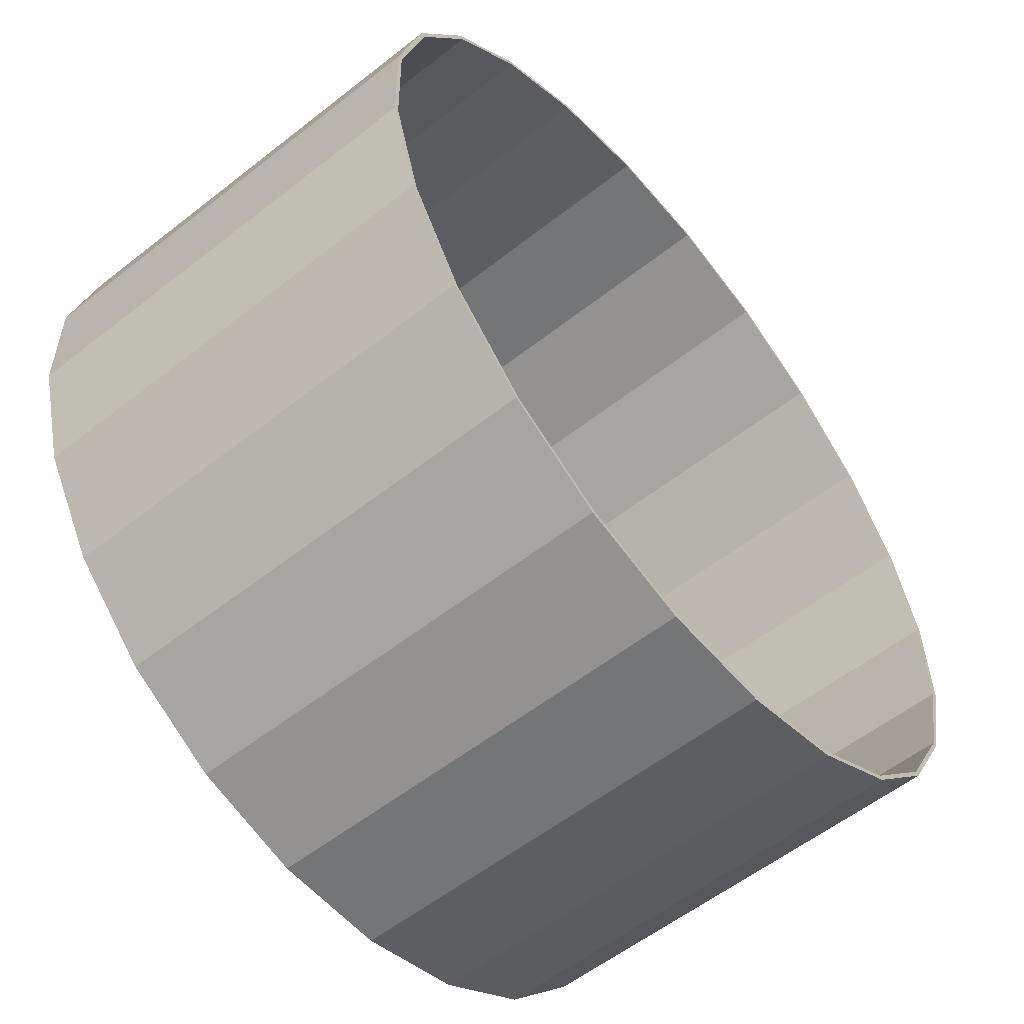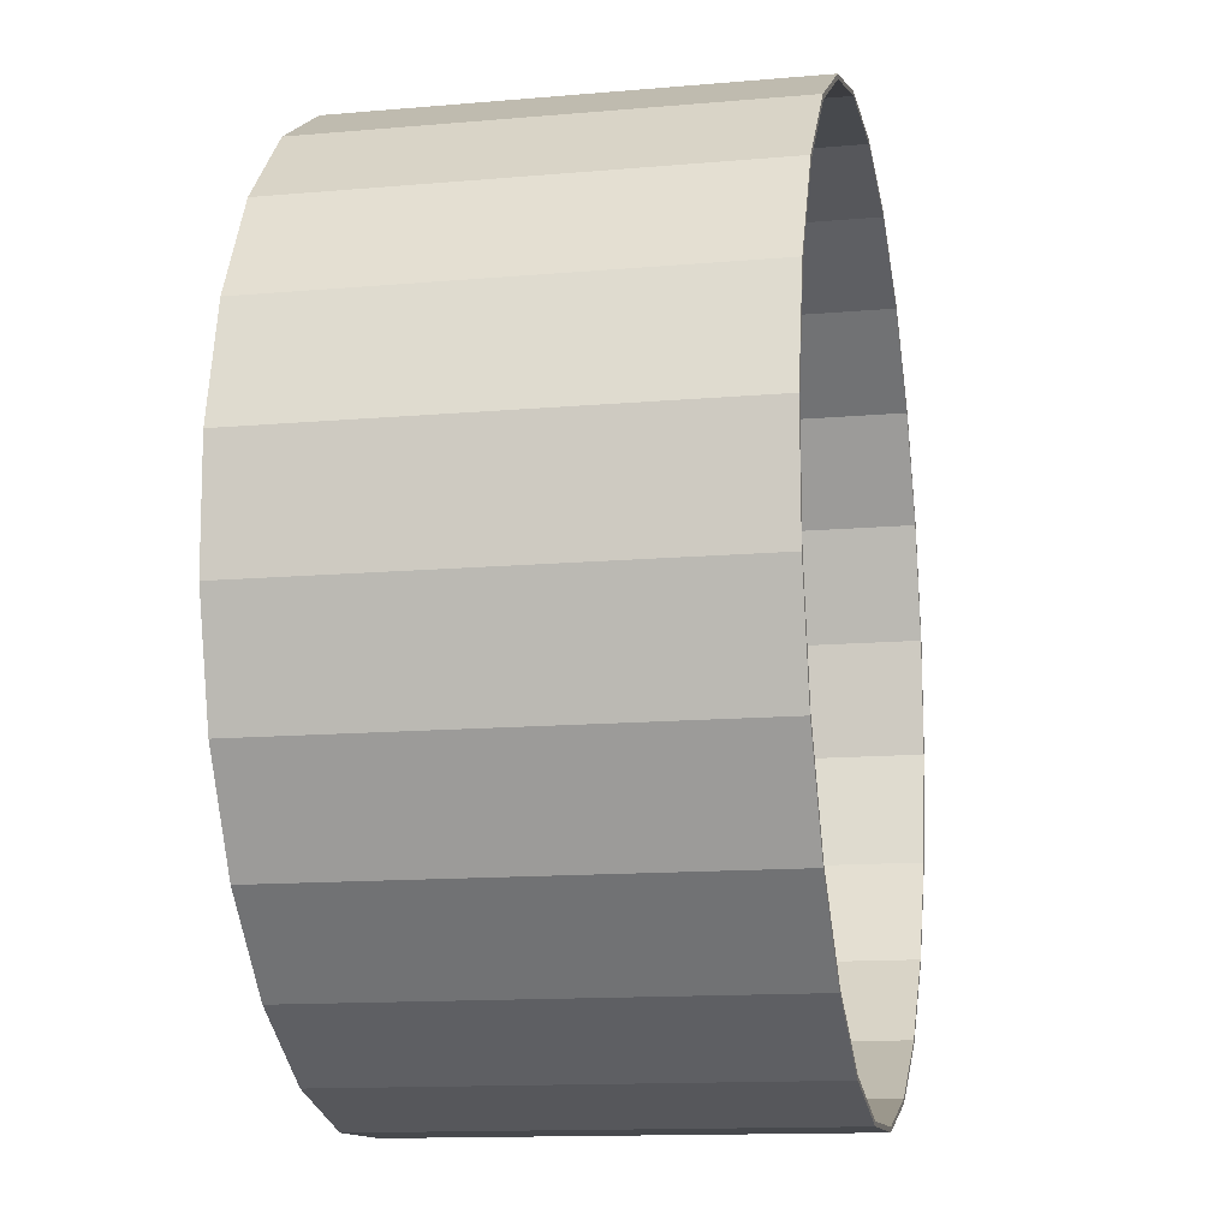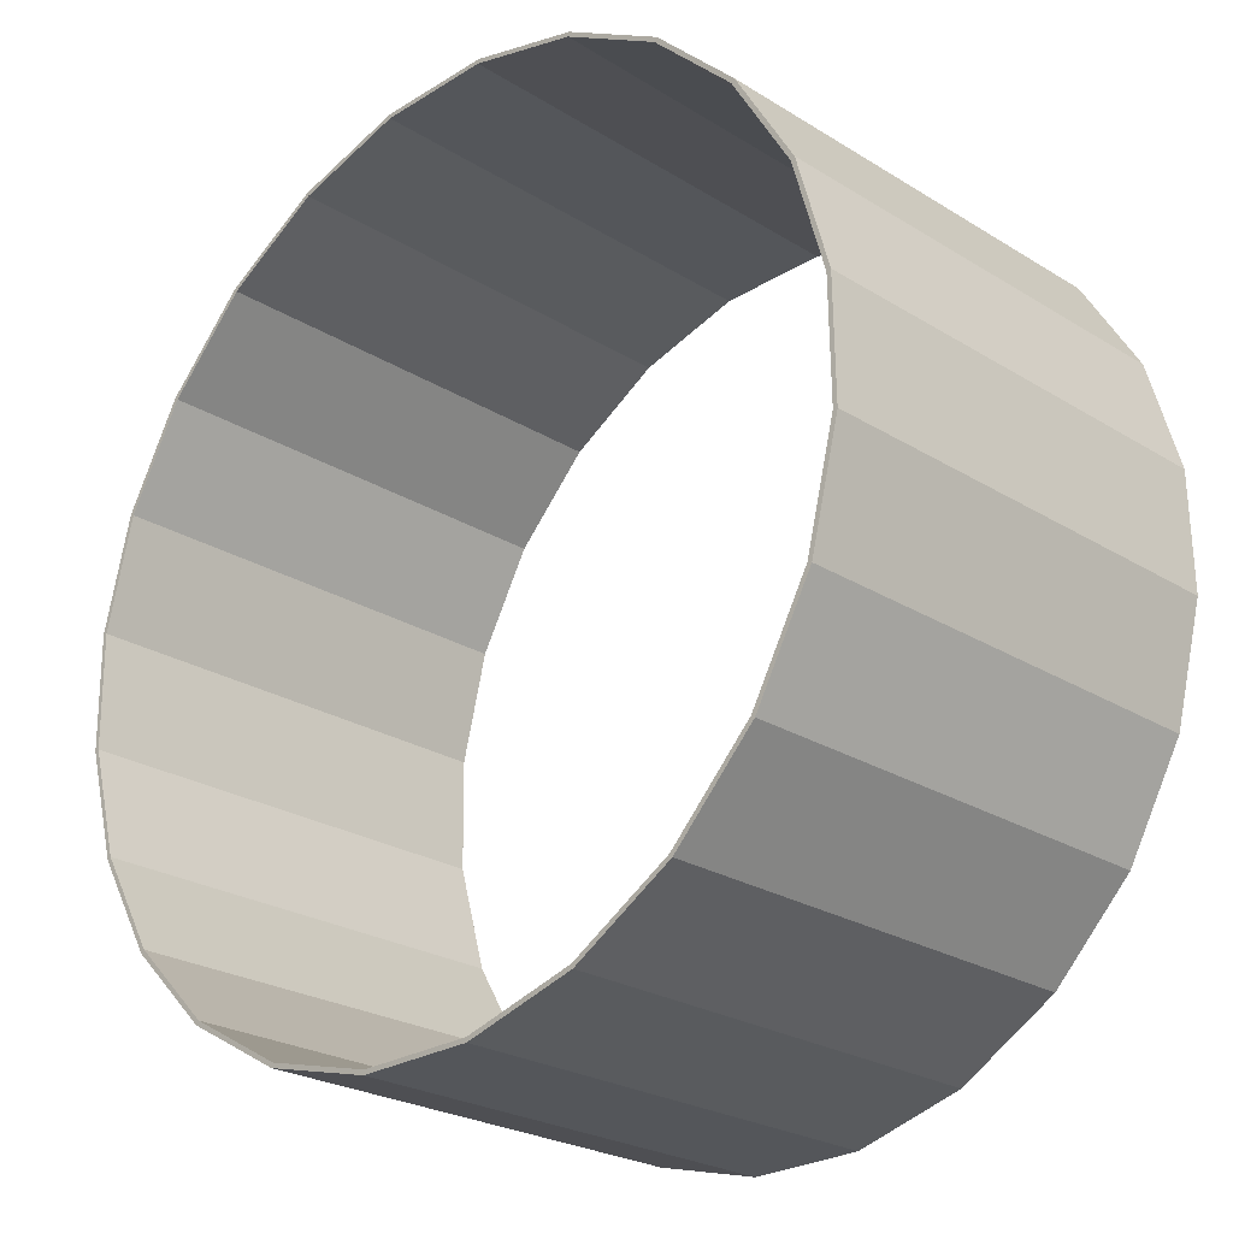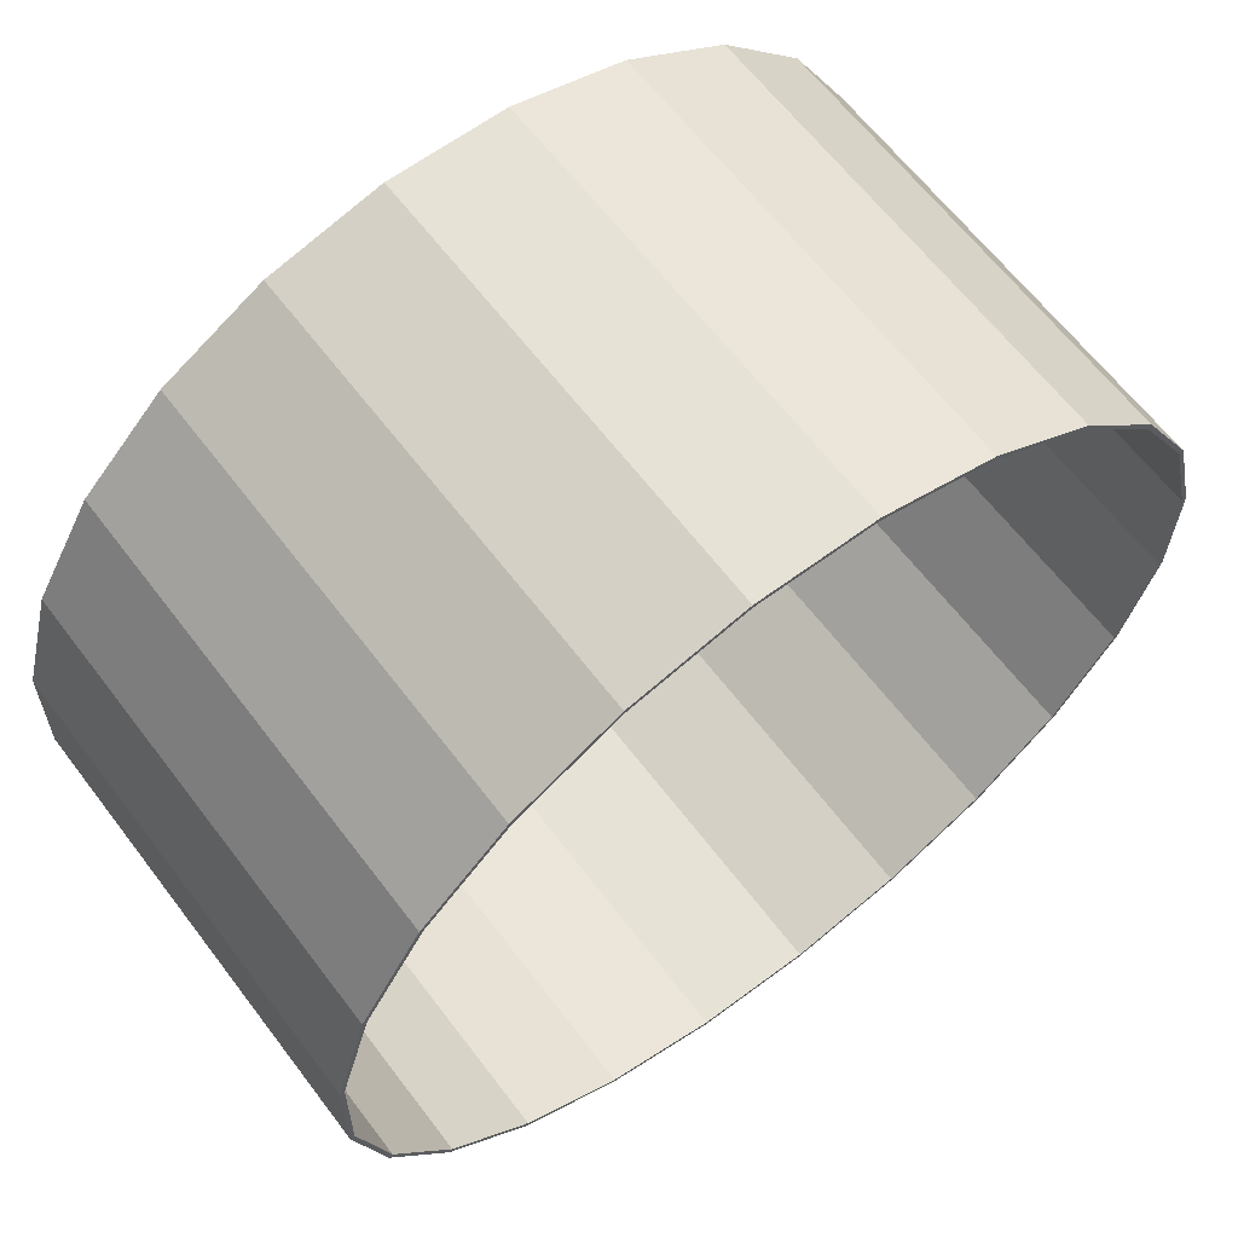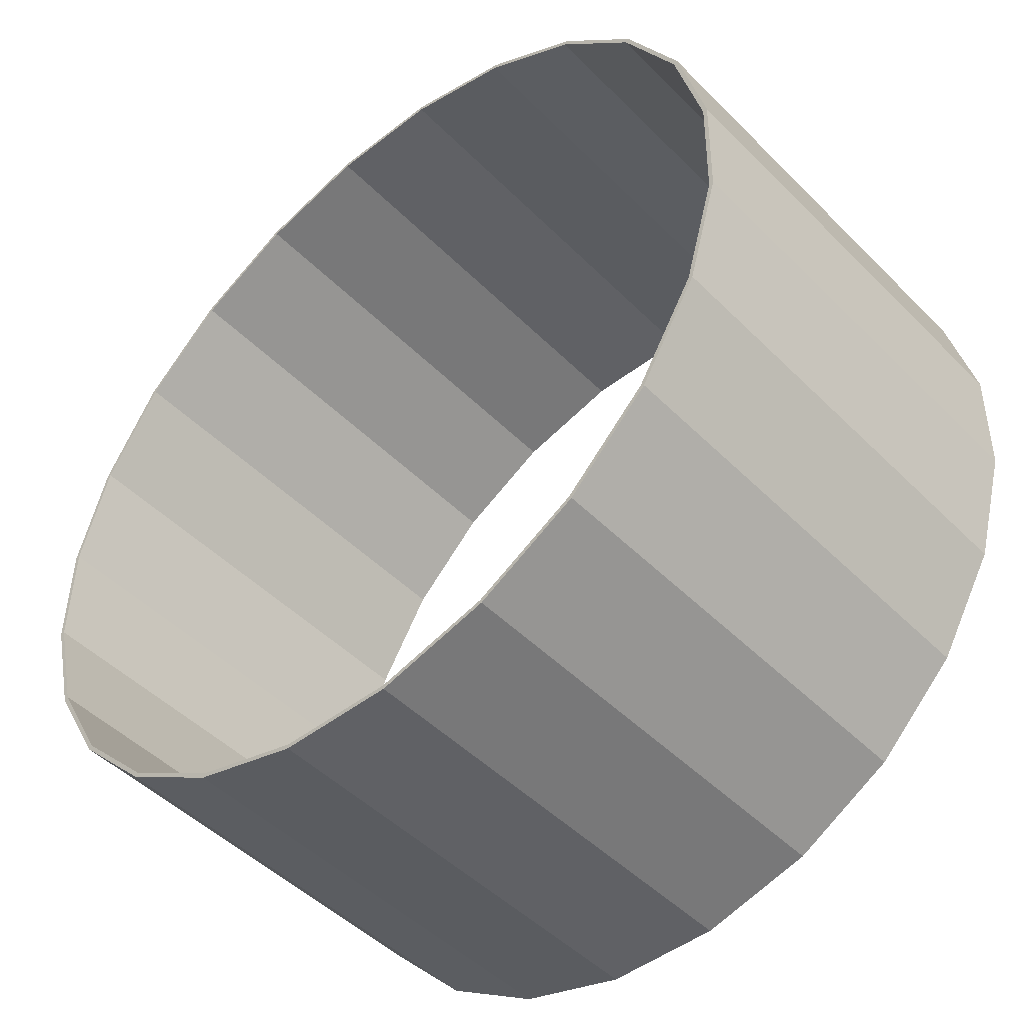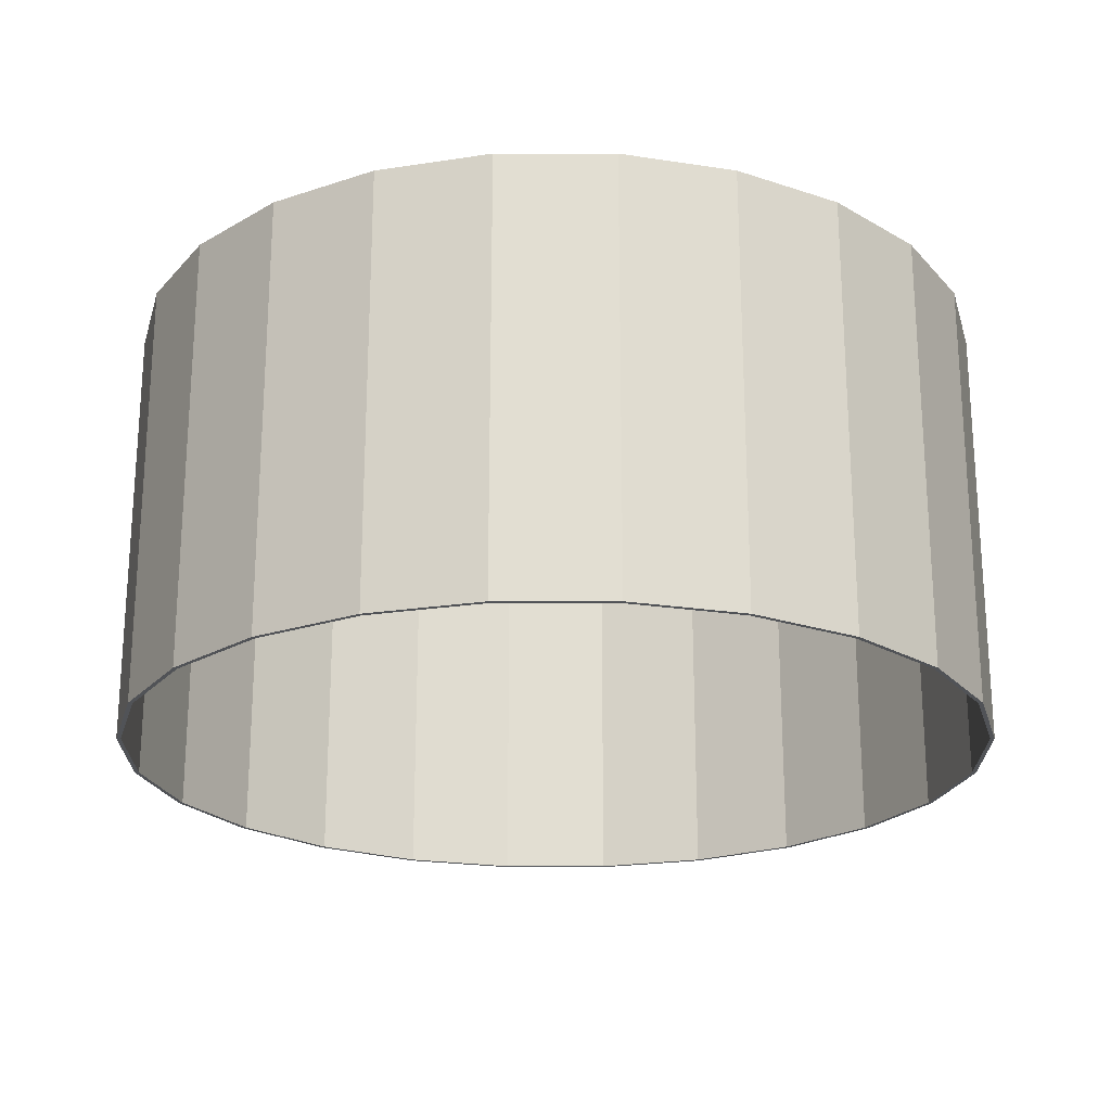
<metadata>
{"format":"obj","ext":"obj","renderer":"f3d","projection":"perspective","resolution":1024,"background":"white","views":[{"elev":-57.0,"azim":129.3,"up":"+Z"},{"elev":-13.1,"azim":101.4,"up":"+Z"},{"elev":-24.7,"azim":-135.3,"up":"+Z"},{"elev":63.6,"azim":-37.2,"up":"+Z"},{"elev":-47.5,"azim":41.8,"up":"+Z"},{"elev":-22.2,"azim":45.8,"up":"+Y"}]}
</metadata>
<code>
o Cylinder_Cylinder.001
v -0.1444 0.5 -0.9895
v 0.1167 -0.5 -0.9932
v -0.1444 -0.5 -0.9895
v 0.1167 0.5 -0.9932
v 0.3697 -0.5 -0.9291
v 0.3697 0.5 -0.9291
v 0.5976 -0.5 -0.8018
v 0.5976 0.5 -0.8018
v 0.7848 -0.5 -0.6198
v 0.7848 0.5 -0.6198
v 0.9184 -0.5 -0.3955
v 0.9184 0.5 -0.3955
v 0.9895 -0.5 -0.1444
v 0.9895 0.5 -0.1444
v 0.9932 -0.5 0.1167
v 0.9932 0.5 0.1167
v 0.9291 -0.5 0.3697
v 0.9291 0.5 0.3697
v 0.8018 -0.5 0.5976
v 0.8018 0.5 0.5976
v 0.6198 -0.5 0.7848
v 0.6198 0.5 0.7848
v 0.3955 -0.5 0.9184
v 0.3955 0.5 0.9184
v 0.1444 -0.5 0.9895
v 0.1444 0.5 0.9895
v -0.1167 -0.5 0.9932
v -0.1167 0.5 0.9932
v -0.3697 -0.5 0.9291
v -0.3697 0.5 0.9291
v -0.5976 -0.5 0.8018
v -0.5976 0.5 0.8018
v -0.7848 -0.5 0.6198
v -0.7848 0.5 0.6198
v -0.9184 -0.5 0.3955
v -0.9184 0.5 0.3955
v -0.9895 -0.5 0.1444
v -0.9895 0.5 0.1444
v -0.9932 -0.5 -0.1167
v -0.9932 0.5 -0.1167
v -0.9291 -0.5 -0.3697
v -0.9291 0.5 -0.3697
v -0.8018 -0.5 -0.5976
v -0.8018 0.5 -0.5976
v -0.6198 -0.5 -0.7848
v -0.6198 0.5 -0.7848
v -0.3955 -0.5 -0.9184
v -0.3955 0.5 -0.9184
v 0.1155 -0.5 -0.9832
v -0.1429 0.5 -0.9796
v -0.1429 -0.5 -0.9796
v 0.366 -0.5 -0.9198
v 0.1155 0.5 -0.9832
v 0.5916 -0.5 -0.7938
v 0.366 0.5 -0.9198
v 0.7769 -0.5 -0.6136
v 0.5916 0.5 -0.7938
v 0.9093 -0.5 -0.3916
v 0.7769 0.5 -0.6136
v 0.9796 -0.5 -0.1429
v 0.9093 0.5 -0.3916
v 0.9832 -0.5 0.1155
v 0.9796 0.5 -0.1429
v 0.9198 -0.5 0.366
v 0.9832 0.5 0.1155
v 0.7938 -0.5 0.5916
v 0.9198 0.5 0.366
v 0.6136 -0.5 0.7769
v 0.7938 0.5 0.5916
v 0.3916 -0.5 0.9093
v 0.6136 0.5 0.7769
v 0.1429 -0.5 0.9796
v 0.3916 0.5 0.9093
v -0.1155 -0.5 0.9832
v 0.1429 0.5 0.9796
v -0.366 -0.5 0.9198
v -0.1155 0.5 0.9832
v -0.5916 -0.5 0.7938
v -0.366 0.5 0.9198
v -0.7769 -0.5 0.6136
v -0.5916 0.5 0.7938
v -0.9093 -0.5 0.3916
v -0.7769 0.5 0.6136
v -0.9796 -0.5 0.1429
v -0.9093 0.5 0.3916
v -0.9832 -0.5 -0.1155
v -0.9796 0.5 0.1429
v -0.9198 -0.5 -0.366
v -0.9832 0.5 -0.1155
v -0.7938 -0.5 -0.5916
v -0.9198 0.5 -0.366
v -0.6136 -0.5 -0.7769
v -0.7938 0.5 -0.5916
v -0.3916 -0.5 -0.9093
v -0.6136 0.5 -0.7769
v -0.3916 0.5 -0.9093
f 1 2 3
f 4 5 2
f 6 7 5
f 8 9 7
f 10 11 9
f 12 13 11
f 14 15 13
f 16 17 15
f 18 19 17
f 20 21 19
f 22 23 21
f 24 25 23
f 26 27 25
f 28 29 27
f 30 31 29
f 32 33 31
f 34 35 33
f 36 37 35
f 38 39 37
f 40 41 39
f 42 43 41
f 44 45 43
f 46 47 45
f 48 3 47
f 49 50 51
f 52 53 49
f 54 55 52
f 56 57 54
f 58 59 56
f 60 61 58
f 62 63 60
f 64 65 62
f 66 67 64
f 68 69 66
f 70 71 68
f 72 73 70
f 74 75 72
f 76 77 74
f 78 79 76
f 80 81 78
f 82 83 80
f 84 85 82
f 86 87 84
f 88 89 86
f 90 91 88
f 92 93 90
f 94 95 92
f 51 96 94
f 2 51 3
f 4 50 53
f 5 49 2
f 6 53 55
f 7 52 5
f 8 55 57
f 7 56 54
f 8 59 10
f 9 58 56
f 10 61 12
f 11 60 58
f 12 63 14
f 15 60 13
f 16 63 65
f 17 62 15
f 18 65 67
f 19 64 17
f 20 67 69
f 19 68 66
f 20 71 22
f 21 70 68
f 22 73 24
f 23 72 70
f 24 75 26
f 27 72 25
f 28 75 77
f 29 74 27
f 30 77 79
f 31 76 29
f 32 79 81
f 31 80 78
f 32 83 34
f 33 82 80
f 34 85 36
f 35 84 82
f 36 87 38
f 39 84 37
f 40 87 89
f 41 86 39
f 42 89 91
f 43 88 41
f 44 91 93
f 43 92 90
f 44 95 46
f 45 94 92
f 46 96 48
f 47 51 94
f 48 50 1
f 1 4 2
f 4 6 5
f 6 8 7
f 8 10 9
f 10 12 11
f 12 14 13
f 14 16 15
f 16 18 17
f 18 20 19
f 20 22 21
f 22 24 23
f 24 26 25
f 26 28 27
f 28 30 29
f 30 32 31
f 32 34 33
f 34 36 35
f 36 38 37
f 38 40 39
f 40 42 41
f 42 44 43
f 44 46 45
f 46 48 47
f 48 1 3
f 49 53 50
f 52 55 53
f 54 57 55
f 56 59 57
f 58 61 59
f 60 63 61
f 62 65 63
f 64 67 65
f 66 69 67
f 68 71 69
f 70 73 71
f 72 75 73
f 74 77 75
f 76 79 77
f 78 81 79
f 80 83 81
f 82 85 83
f 84 87 85
f 86 89 87
f 88 91 89
f 90 93 91
f 92 95 93
f 94 96 95
f 51 50 96
f 2 49 51
f 4 1 50
f 5 52 49
f 6 4 53
f 7 54 52
f 8 6 55
f 7 9 56
f 8 57 59
f 9 11 58
f 10 59 61
f 11 13 60
f 12 61 63
f 15 62 60
f 16 14 63
f 17 64 62
f 18 16 65
f 19 66 64
f 20 18 67
f 19 21 68
f 20 69 71
f 21 23 70
f 22 71 73
f 23 25 72
f 24 73 75
f 27 74 72
f 28 26 75
f 29 76 74
f 30 28 77
f 31 78 76
f 32 30 79
f 31 33 80
f 32 81 83
f 33 35 82
f 34 83 85
f 35 37 84
f 36 85 87
f 39 86 84
f 40 38 87
f 41 88 86
f 42 40 89
f 43 90 88
f 44 42 91
f 43 45 92
f 44 93 95
f 45 47 94
f 46 95 96
f 47 3 51
f 48 96 50

</code>
